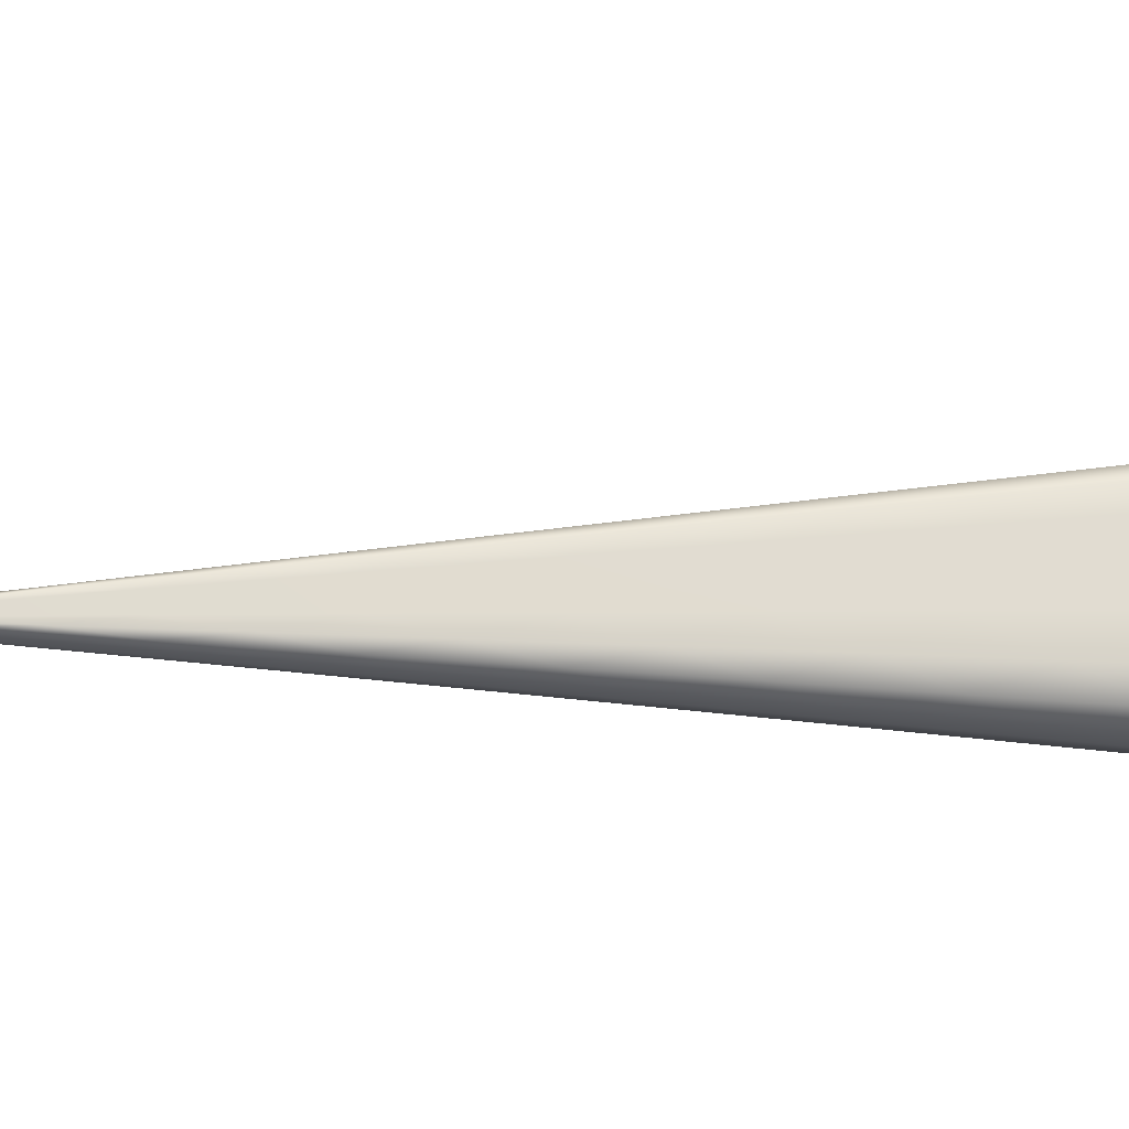
<metadata>
{"format":"obj","ext":"obj","renderer":"f3d","projection":"perspective","resolution":1024,"background":"white","views":[{"elev":68.6,"azim":101.2,"up":"+Z"}]}
</metadata>
<code>
v -0.07607 1.427 -0.08439
v -0.1216 1.655 -0.1211
v -0.09562 1.531 -0.0996
v -0.1084 1.525 -0.1064
v -0.06905 1.423 -0.08352
v -0.09518 1.529 -0.1065
v -0.0762 1.427 -0.08466
v -0.08384 1.466 -0.08997
v -0.08374 1.465 -0.09271
v -0.08379 1.466 -0.09204
v -0.07669 1.427 -0.08466
v -0.07991 1.444 -0.08686
v -0.08014 1.444 -0.08791
v -0.07992 1.444 -0.08822
v -0.08777 1.487 -0.09314
v -0.08756 1.487 -0.09726
v -0.08743 1.487 -0.09621
v -0.09471 1.53 -0.1047
v -0.0917 1.509 -0.09635
v -0.09107 1.508 -0.1004
v -0.09137 1.508 -0.1018
v -0.08328 1.461 -0.09181
v -0.07408 1.426 -0.08432
v -0.0836 1.464 -0.09252
v -0.07841 1.443 -0.0879
v -0.07117 1.424 -0.08384
v -0.08342 1.462 -0.09219
v -0.0764 1.441 -0.08744
v -0.0749 1.44 -0.08704
v -0.09913 1.528 -0.1067
v -0.08878 1.485 -0.0972
v -0.09395 1.507 -0.1019
v -0.09166 1.482 -0.09663
v -0.09042 1.484 -0.097
v -0.1044 1.526 -0.1068
v -0.09742 1.505 -0.1019
v -0.1 1.504 -0.1015
v -0.1089 1.526 -0.09893
v -0.06889 1.423 -0.08371
v -0.08338 1.461 -0.08924
v -0.06856 1.423 -0.08355
v -0.08331 1.461 -0.09076
v -0.0747 1.439 -0.08664
v -0.07487 1.44 -0.08611
v -0.09188 1.483 -0.09242
v -0.09189 1.483 -0.09493
v -0.109 1.526 -0.1034
v -0.1005 1.504 -0.09915
v -0.1004 1.505 -0.09565
v -0.07057 1.424 -0.08391
v -0.08349 1.462 -0.08915
v -0.07601 1.441 -0.08618
v -0.0735 1.425 -0.08414
v -0.08368 1.464 -0.08941
v -0.07804 1.442 -0.08645
v -0.1059 1.527 -0.09836
v -0.09097 1.484 -0.09217
v -0.09844 1.506 -0.09524
v -0.08932 1.486 -0.09242
v -0.1006 1.529 -0.09858
v -0.09495 1.507 -0.09548
v -0.1537 1.649 -0.1345
v -0.1074 1.596 -0.1097
v -0.1334 1.589 -0.1215
v -0.1066 1.594 -0.1207
v -0.09955 1.552 -0.1029
v -0.09899 1.551 -0.1112
v -0.09835 1.551 -0.109
v -0.1057 1.594 -0.1178
v -0.1035 1.574 -0.1063
v -0.102 1.573 -0.1134
v -0.1028 1.572 -0.1159
v -0.1146 1.592 -0.1213
v -0.1043 1.549 -0.1115
v -0.1095 1.571 -0.1164
v -0.1167 1.547 -0.1114
v -0.1114 1.548 -0.1117
v -0.1254 1.59 -0.1218
v -0.1184 1.569 -0.1167
v -0.1251 1.568 -0.1164
v -0.1204 1.653 -0.1334
v -0.1114 1.617 -0.1131
v -0.1105 1.615 -0.1255
v -0.1093 1.616 -0.1223
v -0.1184 1.654 -0.1294
v -0.1154 1.639 -0.1166
v -0.113 1.637 -0.1268
v -0.1143 1.636 -0.1304
v -0.1303 1.651 -0.1344
v -0.1198 1.613 -0.1263
v -0.125 1.635 -0.1313
v -0.1417 1.61 -0.1266
v -0.1323 1.612 -0.1269
v -0.1438 1.65 -0.1351
v -0.1393 1.633 -0.132
v -0.15 1.632 -0.1318
v -0.1343 1.591 -0.1091
v -0.1173 1.548 -0.1023
v -0.1176 1.547 -0.1078
v -0.1347 1.59 -0.1166
v -0.1262 1.568 -0.1121
v -0.1258 1.57 -0.1056
v -0.1283 1.592 -0.108
v -0.1134 1.549 -0.1015
v -0.1208 1.571 -0.1048
v -0.1062 1.551 -0.1017
v -0.1175 1.594 -0.1082
v -0.1118 1.573 -0.1049
v -0.155 1.651 -0.1206
v -0.1428 1.613 -0.1126
v -0.1433 1.611 -0.121
v -0.1562 1.65 -0.1286
v -0.1518 1.633 -0.1256
v -0.1512 1.634 -0.1161
v -0.1473 1.652 -0.1185
v -0.1357 1.614 -0.1113
v -0.1432 1.636 -0.1147
v -0.1231 1.616 -0.1115
v -0.1338 1.654 -0.1186
v -0.1288 1.637 -0.1148
v -0.1287 1.657 -0.1204
v -0.1174 1.65 -0.1184
v -0.1212 1.638 -0.1149
v -0.1316 1.648 -0.1165
v -0.09777 1.53 -0.0987
v -0.09366 1.52 -0.09797
v -0.09311 1.508 -0.0956
v -0.09777 1.518 -0.09702
v -0.1067 1.526 -0.1068
v -0.1042 1.514 -0.104
v -0.09894 1.504 -0.1018
v -0.1009 1.516 -0.1043
v -0.09466 1.53 -0.106
v -0.09327 1.519 -0.1042
v -0.09103 1.508 -0.1015
v -0.09289 1.519 -0.1026
v -0.08377 1.465 -0.09255
v -0.08183 1.455 -0.09046
v -0.08013 1.444 -0.08817
v -0.08196 1.455 -0.08997
v -0.08188 1.455 -0.08841
v -0.08383 1.466 -0.09099
v -0.08016 1.444 -0.08739
v -0.07794 1.433 -0.08532
v -0.07831 1.433 -0.08586
v -0.07559 1.425 -0.08411
v -0.078 1.433 -0.08598
v -0.07559 1.425 -0.08421
v -0.0874 1.487 -0.09699
v -0.08565 1.476 -0.09498
v -0.08561 1.476 -0.09412
v -0.08581 1.476 -0.09155
v -0.0875 1.487 -0.09464
v -0.09482 1.53 -0.1021
v -0.09116 1.509 -0.09834
v -0.08973 1.498 -0.09474
v -0.08925 1.498 -0.09832
v -0.08946 1.497 -0.09955
v -0.07909 1.45 -0.08942
v -0.07551 1.44 -0.08723
v -0.07991 1.452 -0.08981
v -0.08333 1.462 -0.09204
v -0.08368 1.465 -0.09267
v -0.08101 1.453 -0.09021
v -0.0793 1.443 -0.0881
v -0.0745 1.424 -0.08405
v -0.07581 1.432 -0.08561
v -0.08351 1.463 -0.09236
v -0.0774 1.442 -0.08767
v -0.072 1.423 -0.08365
v -0.07288 1.43 -0.08508
v -0.0707 1.429 -0.08468
v -0.06951 1.422 -0.08325
v -0.0968 1.529 -0.1067
v -0.09654 1.517 -0.1043
v -0.09243 1.507 -0.102
v -0.08619 1.475 -0.09486
v -0.08806 1.486 -0.09729
v -0.09137 1.496 -0.09956
v -0.08747 1.472 -0.09421
v -0.08692 1.473 -0.09459
v -0.09115 1.483 -0.09691
v -0.0896 1.484 -0.0971
v -0.1018 1.527 -0.1067
v -0.09569 1.506 -0.1019
v -0.09392 1.494 -0.09942
v -0.09584 1.493 -0.09906
v -0.1091 1.526 -0.101
v -0.1046 1.516 -0.09728
v -0.1006 1.504 -0.09724
v -0.1048 1.515 -0.1013
v -0.07913 1.451 -0.08767
v -0.07472 1.44 -0.08634
v -0.07901 1.45 -0.08869
v -0.08334 1.461 -0.08992
v -0.08328 1.461 -0.09138
v -0.07469 1.439 -0.08686
v -0.06842 1.421 -0.08315
v -0.0704 1.429 -0.0846
v -0.07061 1.429 -0.08457
v -0.06841 1.421 -0.08335
v -0.08763 1.472 -0.09082
v -0.0876 1.472 -0.09284
v -0.09195 1.483 -0.09356
v -0.09185 1.482 -0.09596
v -0.109 1.525 -0.1053
v -0.1004 1.504 -0.1006
v -0.09618 1.493 -0.09703
v -0.09613 1.494 -0.09403
v -0.07911 1.443 -0.08659
v -0.08086 1.453 -0.08792
v -0.08378 1.465 -0.08954
v -0.08343 1.462 -0.08906
v -0.07975 1.452 -0.08766
v -0.07531 1.44 -0.08609
v -0.06917 1.422 -0.08354
v -0.07227 1.43 -0.08471
v -0.08358 1.463 -0.08927
v -0.07696 1.441 -0.0863
v -0.07135 1.423 -0.08371
v -0.07521 1.432 -0.08498
v -0.07418 1.424 -0.08392
v -0.1077 1.527 -0.09829
v -0.1022 1.517 -0.0968
v -0.09964 1.505 -0.09516
v -0.08723 1.473 -0.09065
v -0.09154 1.484 -0.09209
v -0.0947 1.495 -0.0937
v -0.0865 1.475 -0.09091
v -0.08845 1.487 -0.09255
v -0.09019 1.485 -0.09229
v -0.1034 1.528 -0.09846
v -0.0968 1.507 -0.09535
v -0.09214 1.497 -0.09394
v -0.1489 1.651 -0.1347
v -0.1542 1.642 -0.1344
v -0.1456 1.632 -0.1324
v -0.1428 1.643 -0.1346
v -0.1301 1.59 -0.122
v -0.1292 1.578 -0.119
v -0.1223 1.568 -0.1169
v -0.1219 1.58 -0.1192
v -0.1056 1.594 -0.1199
v -0.1047 1.583 -0.1183
v -0.1019 1.572 -0.1152
v -0.1038 1.584 -0.1156
v -0.09829 1.551 -0.1106
v -0.09709 1.54 -0.1088
v -0.09653 1.541 -0.1069
v -0.09759 1.541 -0.1013
v -0.09848 1.552 -0.1059
v -0.1055 1.585 -0.108
v -0.1058 1.595 -0.1136
v -0.1022 1.573 -0.1097
v -0.1015 1.563 -0.1046
v -0.1002 1.562 -0.1112
v -0.1009 1.561 -0.1135
v -0.1099 1.593 -0.1211
v -0.1121 1.581 -0.1188
v -0.1055 1.572 -0.1162
v -0.1017 1.539 -0.1091
v -0.1012 1.55 -0.1114
v -0.1069 1.56 -0.1139
v -0.1125 1.536 -0.1089
v -0.1079 1.537 -0.1092
v -0.1145 1.547 -0.1118
v -0.1078 1.549 -0.1116
v -0.12 1.591 -0.1215
v -0.1139 1.57 -0.1166
v -0.1149 1.558 -0.1142
v -0.1209 1.557 -0.1139
v -0.1218 1.655 -0.1322
v -0.1163 1.647 -0.1329
v -0.1129 1.637 -0.1294
v -0.1149 1.648 -0.1291
v -0.1092 1.615 -0.1246
v -0.1086 1.604 -0.1231
v -0.1075 1.605 -0.12
v -0.1094 1.606 -0.1114
v -0.1095 1.617 -0.1176
v -0.1221 1.656 -0.1258
v -0.1132 1.638 -0.1216
v -0.1134 1.628 -0.1148
v -0.1112 1.626 -0.1245
v -0.1124 1.626 -0.128
v -0.1266 1.654 -0.1334
v -0.1276 1.645 -0.1338
v -0.1187 1.636 -0.131
v -0.1172 1.603 -0.1238
v -0.1143 1.614 -0.126
v -0.1224 1.624 -0.1288
v -0.1376 1.6 -0.1241
v -0.1289 1.601 -0.1243
v -0.1378 1.611 -0.1272
v -0.1261 1.613 -0.1266
v -0.1378 1.653 -0.134
v -0.1322 1.634 -0.1317
v -0.1358 1.622 -0.1295
v -0.1459 1.621 -0.1292
v -0.1071 1.573 -0.105
v -0.1147 1.583 -0.1066
v -0.1118 1.595 -0.1083
v -0.1349 1.591 -0.1125
v -0.13 1.581 -0.1074
v -0.1263 1.569 -0.1086
v -0.1304 1.579 -0.1143
v -0.1133 1.536 -0.1056
v -0.1177 1.548 -0.1048
v -0.1131 1.537 -0.1006
v -0.1175 1.547 -0.11
v -0.1346 1.589 -0.1196
v -0.126 1.568 -0.1148
v -0.1219 1.558 -0.1099
v -0.1216 1.559 -0.104
v -0.132 1.592 -0.108
v -0.1245 1.582 -0.1064
v -0.1239 1.57 -0.1047
v -0.1158 1.549 -0.1015
v -0.1096 1.538 -0.09994
v -0.1171 1.56 -0.1031
v -0.1034 1.54 -0.1002
v -0.1024 1.552 -0.1018
v -0.11 1.55 -0.1016
v -0.1232 1.593 -0.1081
v -0.1166 1.572 -0.1048
v -0.109 1.562 -0.1033
v -0.1543 1.653 -0.1249
v -0.1555 1.645 -0.1179
v -0.1521 1.634 -0.1204
v -0.1561 1.643 -0.1279
v -0.1385 1.602 -0.1108
v -0.139 1.601 -0.1188
v -0.1435 1.612 -0.1164
v -0.1431 1.611 -0.1245
v -0.1539 1.651 -0.1323
v -0.1516 1.632 -0.1294
v -0.1475 1.622 -0.1233
v -0.147 1.624 -0.1143
v -0.1511 1.654 -0.1202
v -0.1469 1.647 -0.1164
v -0.1482 1.635 -0.1147
v -0.132 1.603 -0.1097
v -0.1401 1.614 -0.1113
v -0.1395 1.625 -0.113
v -0.1203 1.605 -0.1098
v -0.1165 1.617 -0.1116
v -0.1298 1.615 -0.1114
v -0.1413 1.655 -0.1203
v -0.1364 1.637 -0.1148
v -0.126 1.627 -0.1132
v -0.1235 1.649 -0.1166
v -0.09544 1.519 -0.09714
v -0.1028 1.515 -0.1043
v -0.09284 1.519 -0.1037
v -0.08195 1.455 -0.09036
v -0.08199 1.455 -0.08918
v -0.07832 1.433 -0.0856
v -0.0783 1.433 -0.08599
v -0.08558 1.476 -0.09477
v -0.08566 1.476 -0.09281
v -0.09299 1.52 -0.1002
v -0.08933 1.498 -0.09649
v -0.08922 1.498 -0.09923
v -0.07942 1.451 -0.08963
v -0.08149 1.454 -0.09038
v -0.0771 1.433 -0.08584
v -0.08046 1.452 -0.09001
v -0.07434 1.431 -0.08534
v -0.07159 1.429 -0.08485
v -0.09461 1.518 -0.1043
v -0.08587 1.475 -0.09498
v -0.09024 1.497 -0.09962
v -0.08724 1.472 -0.09447
v -0.08656 1.474 -0.09472
v -0.09873 1.517 -0.1043
v -0.09265 1.495 -0.09949
v -0.09505 1.494 -0.09936
v -0.1048 1.515 -0.0991
v -0.07903 1.45 -0.08812
v -0.07899 1.45 -0.08911
v -0.0704 1.429 -0.08462
v -0.0704 1.429 -0.08457
v -0.08765 1.472 -0.09173
v -0.08757 1.472 -0.09366
v -0.1047 1.515 -0.1029
v -0.09613 1.493 -0.09827
v -0.09625 1.494 -0.09539
v -0.08145 1.454 -0.08806
v -0.07937 1.451 -0.08757
v -0.07124 1.429 -0.08462
v -0.08027 1.452 -0.08778
v -0.07365 1.431 -0.08484
v -0.07677 1.432 -0.08513
v -0.1037 1.516 -0.09672
v -0.08749 1.473 -0.09057
v -0.09559 1.494 -0.09362
v -0.08611 1.476 -0.09104
v -0.08689 1.474 -0.09077
v -0.1001 1.517 -0.0969
v -0.0935 1.496 -0.09381
v -0.09078 1.498 -0.09407
v -0.1495 1.643 -0.135
v -0.1262 1.579 -0.1194
v -0.1037 1.583 -0.1176
v -0.09647 1.54 -0.1083
v -0.09665 1.541 -0.104
v -0.104 1.584 -0.1117
v -0.1003 1.563 -0.1078
v -0.1001 1.562 -0.1129
v -0.1077 1.582 -0.1187
v -0.09898 1.54 -0.109
v -0.1034 1.561 -0.1138
v -0.1106 1.536 -0.1093
v -0.1048 1.538 -0.1092
v -0.117 1.581 -0.119
v -0.1109 1.559 -0.1141
v -0.1184 1.558 -0.1143
v -0.1147 1.647 -0.1318
v -0.1074 1.605 -0.1223
v -0.1077 1.606 -0.1156
v -0.1151 1.649 -0.1236
v -0.1114 1.627 -0.1196
v -0.1111 1.626 -0.127
v -0.1209 1.646 -0.1335
v -0.1121 1.604 -0.1236
v -0.1165 1.625 -0.1285
v -0.134 1.6 -0.1246
v -0.123 1.602 -0.1241
v -0.1352 1.644 -0.1342
v -0.1291 1.623 -0.1291
v -0.1417 1.621 -0.1298
v -0.1094 1.584 -0.1066
v -0.1306 1.58 -0.1105
v -0.1134 1.537 -0.1029
v -0.1132 1.536 -0.1076
v -0.1303 1.579 -0.1172
v -0.1218 1.557 -0.1124
v -0.122 1.558 -0.1067
v -0.128 1.581 -0.1063
v -0.1118 1.538 -0.09987
v -0.1199 1.559 -0.1031
v -0.1001 1.541 -0.1003
v -0.1067 1.539 -0.1
v -0.1199 1.582 -0.1065
v -0.1133 1.561 -0.1032
v -0.1048 1.563 -0.1034
v -0.1564 1.644 -0.1224
v -0.1392 1.601 -0.1145
v -0.1388 1.6 -0.1221
v -0.1559 1.642 -0.1319
v -0.1474 1.621 -0.127
v -0.1478 1.623 -0.1184
v -0.1523 1.646 -0.1164
v -0.1361 1.603 -0.1096
v -0.1442 1.624 -0.113
v -0.1141 1.606 -0.1099
v -0.1265 1.604 -0.1097
v -0.1398 1.647 -0.1165
v -0.1331 1.626 -0.1131
v -0.1188 1.628 -0.1132
v -0.1394 1.657 -0.1284
v -0.07109 1.42 -0.08322
f 121 351 122 2
f 122 351 123 86
f 123 351 124 120
f 124 351 121 119
f 125 352 126 3
f 126 352 127 19
f 127 352 128 61
f 128 352 125 60
f 129 353 130 4
f 130 353 131 37
f 131 353 132 36
f 132 353 129 35
f 133 354 134 6
f 134 354 135 21
f 135 354 136 20
f 136 354 133 18
f 137 355 138 9
f 138 355 139 14
f 139 355 140 13
f 140 355 137 10
f 141 356 142 8
f 142 356 140 10
f 140 356 143 13
f 143 356 141 12
f 144 357 143 12
f 143 357 145 13
f 145 357 146 11
f 146 357 144 1
f 147 358 148 7
f 148 358 145 11
f 145 358 139 13
f 139 358 147 14
f 149 359 150 16
f 150 359 137 9
f 137 359 151 10
f 151 359 149 17
f 152 360 153 15
f 153 360 151 17
f 151 360 142 10
f 142 360 152 8
f 126 361 154 3
f 154 361 136 18
f 136 361 155 20
f 155 361 126 19
f 156 362 155 19
f 155 362 157 20
f 157 362 153 17
f 153 362 156 15
f 158 363 149 16
f 149 363 157 17
f 157 363 135 20
f 135 363 158 21
f 159 364 160 29
f 160 364 161 28
f 161 364 162 27
f 162 364 159 22
f 138 365 163 9
f 163 365 164 24
f 164 365 165 25
f 165 365 138 14
f 166 366 147 7
f 147 366 165 14
f 165 366 167 25
f 167 366 166 23
f 164 367 168 24
f 168 367 161 27
f 161 367 169 28
f 169 367 164 25
f 170 368 167 23
f 167 368 169 25
f 169 368 171 28
f 171 368 170 26
f 172 369 173 5
f 173 369 171 26
f 171 369 160 28
f 160 369 172 29
f 174 370 175 30
f 175 370 176 32
f 176 370 134 21
f 134 370 174 6
f 177 371 163 24
f 163 371 150 9
f 150 371 178 16
f 178 371 177 31
f 179 372 178 31
f 178 372 158 16
f 158 372 176 21
f 176 372 179 32
f 180 373 162 22
f 162 373 181 27
f 181 373 182 34
f 182 373 180 33
f 168 374 177 24
f 177 374 183 31
f 183 374 181 34
f 181 374 168 27
f 184 375 132 35
f 132 375 185 36
f 185 375 175 32
f 175 375 184 30
f 186 376 183 34
f 183 376 179 31
f 179 376 185 32
f 185 376 186 36
f 187 377 182 33
f 182 377 186 34
f 186 377 131 36
f 131 377 187 37
f 188 378 189 38
f 189 378 190 49
f 190 378 191 48
f 191 378 188 47
f 192 379 193 44
f 193 379 194 43
f 194 379 195 42
f 195 379 192 40
f 159 380 196 22
f 196 380 194 42
f 194 380 197 43
f 197 380 159 29
f 198 381 172 5
f 172 381 197 29
f 197 381 199 43
f 199 381 198 41
f 200 382 201 39
f 201 382 199 41
f 199 382 193 43
f 193 382 200 44
f 202 383 195 40
f 195 383 203 42
f 203 383 204 46
f 204 383 202 45
f 196 384 180 22
f 180 384 205 33
f 205 384 203 46
f 203 384 196 42
f 206 385 191 47
f 191 385 207 48
f 207 385 130 37
f 130 385 206 4
f 208 386 205 46
f 205 386 187 33
f 187 386 207 37
f 207 386 208 48
f 209 387 204 45
f 204 387 208 46
f 208 387 190 48
f 190 387 209 49
f 141 388 210 12
f 210 388 211 55
f 211 388 212 54
f 212 388 141 8
f 192 389 213 40
f 213 389 214 51
f 214 389 215 52
f 215 389 192 44
f 216 390 200 39
f 200 390 215 44
f 215 390 217 52
f 217 390 216 50
f 214 391 218 51
f 218 391 211 54
f 211 391 219 55
f 219 391 214 52
f 220 392 217 50
f 217 392 219 52
f 219 392 221 55
f 221 392 220 53
f 144 393 222 1
f 222 393 221 53
f 221 393 210 55
f 210 393 144 12
f 223 394 224 56
f 224 394 225 58
f 225 394 189 49
f 189 394 223 38
f 226 395 213 51
f 213 395 202 40
f 202 395 227 45
f 227 395 226 57
f 228 396 227 57
f 227 396 209 45
f 209 396 225 49
f 225 396 228 58
f 152 397 212 8
f 212 397 229 54
f 229 397 230 59
f 230 397 152 15
f 218 398 226 51
f 226 398 231 57
f 231 398 229 59
f 229 398 218 54
f 232 399 128 60
f 128 399 233 61
f 233 399 224 58
f 224 399 232 56
f 234 400 231 59
f 231 400 228 57
f 228 400 233 58
f 233 400 234 61
f 156 401 230 15
f 230 401 234 59
f 234 401 127 61
f 127 401 156 19
f 235 402 236 62
f 236 402 237 96
f 237 402 238 95
f 238 402 235 94
f 239 403 240 64
f 240 403 241 80
f 241 403 242 79
f 242 403 239 78
f 243 404 244 65
f 244 404 245 72
f 245 404 246 71
f 246 404 243 69
f 247 405 248 67
f 248 405 133 6
f 133 405 249 18
f 249 405 247 68
f 250 406 251 66
f 251 406 249 68
f 249 406 154 18
f 154 406 250 3
f 252 407 253 63
f 253 407 246 69
f 246 407 254 71
f 254 407 252 70
f 255 408 254 70
f 254 408 256 71
f 256 408 251 68
f 251 408 255 66
f 257 409 247 67
f 247 409 256 68
f 256 409 245 71
f 245 409 257 72
f 258 410 259 73
f 259 410 260 75
f 260 410 244 72
f 244 410 258 65
f 261 411 174 30
f 174 411 248 6
f 248 411 262 67
f 262 411 261 74
f 263 412 262 74
f 262 412 257 67
f 257 412 260 72
f 260 412 263 75
f 264 413 129 4
f 129 413 265 35
f 265 413 266 77
f 266 413 264 76
f 184 414 261 30
f 261 414 267 74
f 267 414 265 77
f 265 414 184 35
f 268 415 242 78
f 242 415 269 79
f 269 415 259 75
f 259 415 268 73
f 270 416 267 77
f 267 416 263 74
f 263 416 269 75
f 269 416 270 79
f 271 417 266 76
f 266 417 270 77
f 270 417 241 79
f 241 417 271 80
f 272 418 273 81
f 273 418 274 88
f 274 418 275 87
f 275 418 272 85
f 276 419 277 83
f 277 419 243 65
f 243 419 278 69
f 278 419 276 84
f 279 420 280 82
f 280 420 278 84
f 278 420 253 69
f 253 420 279 63
f 122 421 281 2
f 281 421 275 85
f 275 421 282 87
f 282 421 122 86
f 283 422 282 86
f 282 422 284 87
f 284 422 280 84
f 280 422 283 82
f 285 423 276 83
f 276 423 284 84
f 284 423 274 87
f 274 423 285 88
f 286 424 287 89
f 287 424 288 91
f 288 424 273 88
f 273 424 286 81
f 289 425 258 73
f 258 425 277 65
f 277 425 290 83
f 290 425 289 90
f 291 426 290 90
f 290 426 285 83
f 285 426 288 88
f 288 426 291 91
f 292 427 239 64
f 239 427 293 78
f 293 427 294 93
f 294 427 292 92
f 268 428 289 73
f 289 428 295 90
f 295 428 293 93
f 293 428 268 78
f 296 429 238 94
f 238 429 297 95
f 297 429 287 91
f 287 429 296 89
f 298 430 295 93
f 295 430 291 90
f 291 430 297 91
f 297 430 298 95
f 299 431 294 92
f 294 431 298 93
f 298 431 237 95
f 237 431 299 96
f 252 432 300 70
f 300 432 301 108
f 301 432 302 107
f 302 432 252 63
f 303 433 304 97
f 304 433 305 102
f 305 433 306 101
f 306 433 303 100
f 188 434 307 47
f 307 434 308 99
f 308 434 309 98
f 309 434 188 38
f 206 435 264 4
f 264 435 310 76
f 310 435 307 99
f 307 435 206 47
f 240 436 311 64
f 311 436 306 100
f 306 436 312 101
f 312 436 240 80
f 271 437 312 80
f 312 437 313 101
f 313 437 310 99
f 310 437 271 76
f 314 438 308 98
f 308 438 313 99
f 313 438 305 101
f 305 438 314 102
f 304 439 315 97
f 315 439 316 103
f 316 439 317 105
f 317 439 304 102
f 223 440 309 38
f 309 440 318 98
f 318 440 319 104
f 319 440 223 56
f 314 441 317 102
f 317 441 320 105
f 320 441 318 104
f 318 441 314 98
f 250 442 125 3
f 125 442 321 60
f 321 442 322 106
f 322 442 250 66
f 232 443 319 56
f 319 443 323 104
f 323 443 321 106
f 321 443 232 60
f 316 444 324 103
f 324 444 301 107
f 301 444 325 108
f 325 444 316 105
f 323 445 320 104
f 320 445 325 105
f 325 445 326 108
f 326 445 323 106
f 255 446 322 66
f 322 446 326 106
f 326 446 300 108
f 300 446 255 70
f 327 447 328 109
f 328 447 329 114
f 329 447 330 113
f 330 447 327 112
f 331 448 303 97
f 303 448 332 100
f 332 448 333 111
f 333 448 331 110
f 311 449 292 64
f 292 449 334 92
f 334 449 332 111
f 332 449 311 100
f 335 450 330 112
f 330 450 336 113
f 336 450 236 96
f 236 450 335 62
f 337 451 334 111
f 334 451 299 92
f 299 451 336 96
f 336 451 337 113
f 338 452 333 110
f 333 452 337 111
f 337 452 329 113
f 329 452 338 114
f 339 453 340 115
f 340 453 341 117
f 341 453 328 114
f 328 453 339 109
f 342 454 315 103
f 315 454 331 97
f 331 454 343 110
f 343 454 342 116
f 344 455 343 116
f 343 455 338 110
f 338 455 341 114
f 341 455 344 117
f 279 456 302 63
f 302 456 345 107
f 345 456 346 118
f 346 456 279 82
f 324 457 342 103
f 342 457 347 116
f 347 457 345 118
f 345 457 324 107
f 348 458 124 119
f 124 458 349 120
f 349 458 340 117
f 340 458 348 115
f 350 459 347 118
f 347 459 344 116
f 344 459 349 117
f 349 459 350 120
f 283 460 346 82
f 346 460 350 118
f 350 460 123 120
f 123 460 283 86
f 121 461 348 119
f 348 461 339 115
f 339 461 327 109
f 327 461 335 112
f 335 461 235 62
f 235 461 296 94
f 296 461 286 89
f 286 461 272 81
f 272 461 281 85
f 281 461 121 2
f 146 462 148 11
f 148 462 166 7
f 166 462 170 23
f 170 462 173 26
f 173 462 198 5
f 198 462 201 41
f 201 462 216 39
f 216 462 220 50
f 220 462 222 53
f 222 462 146 1

</code>
